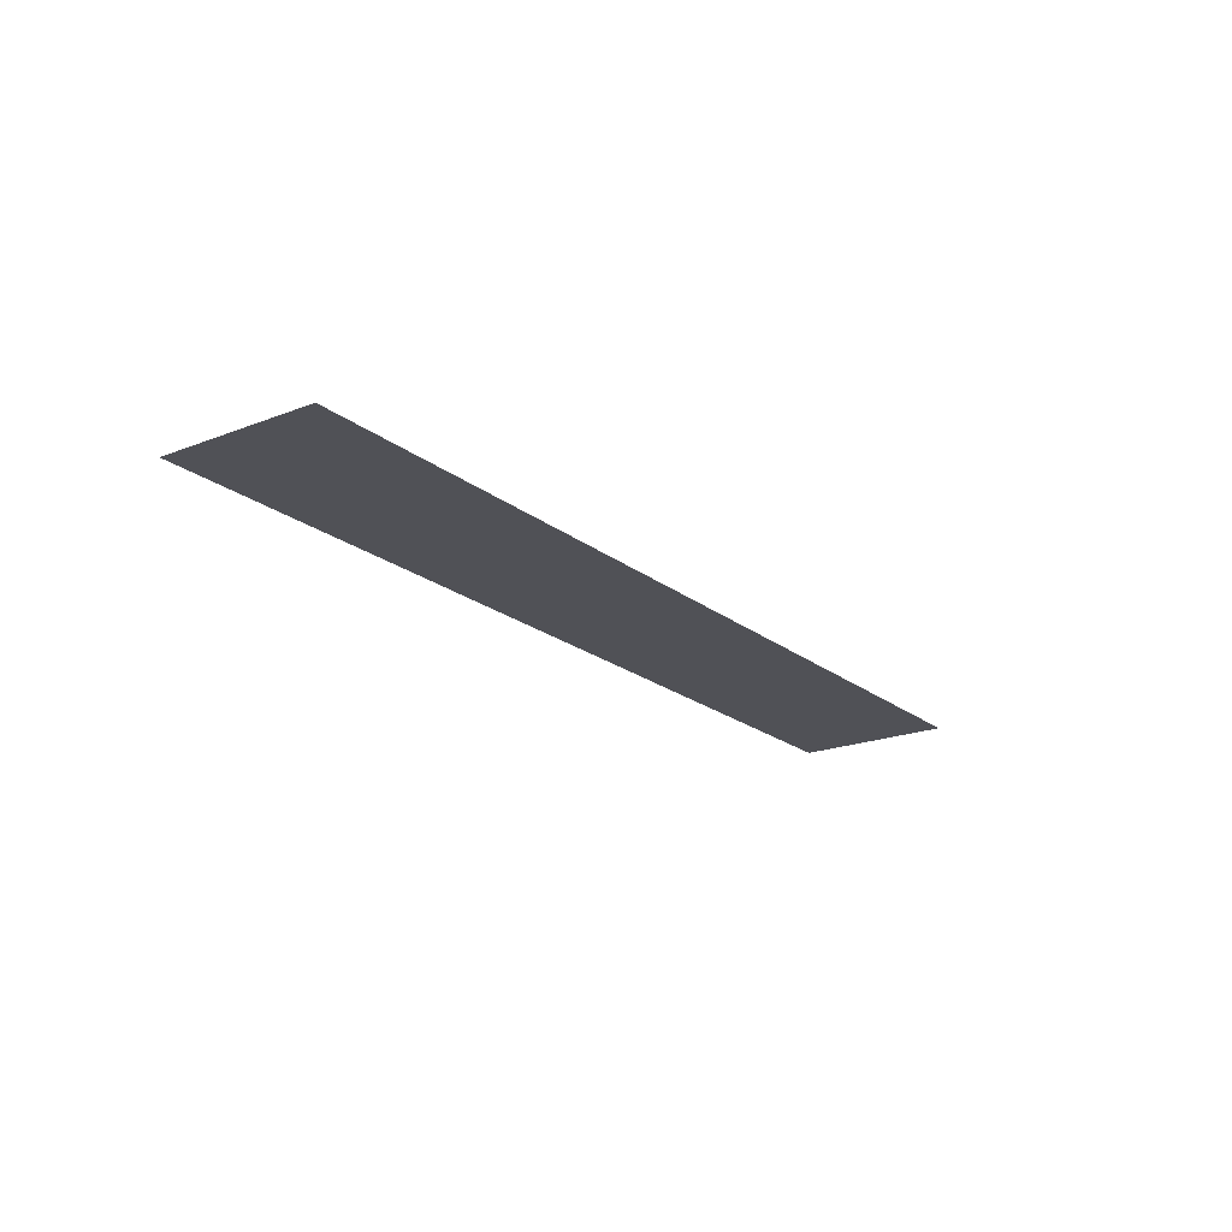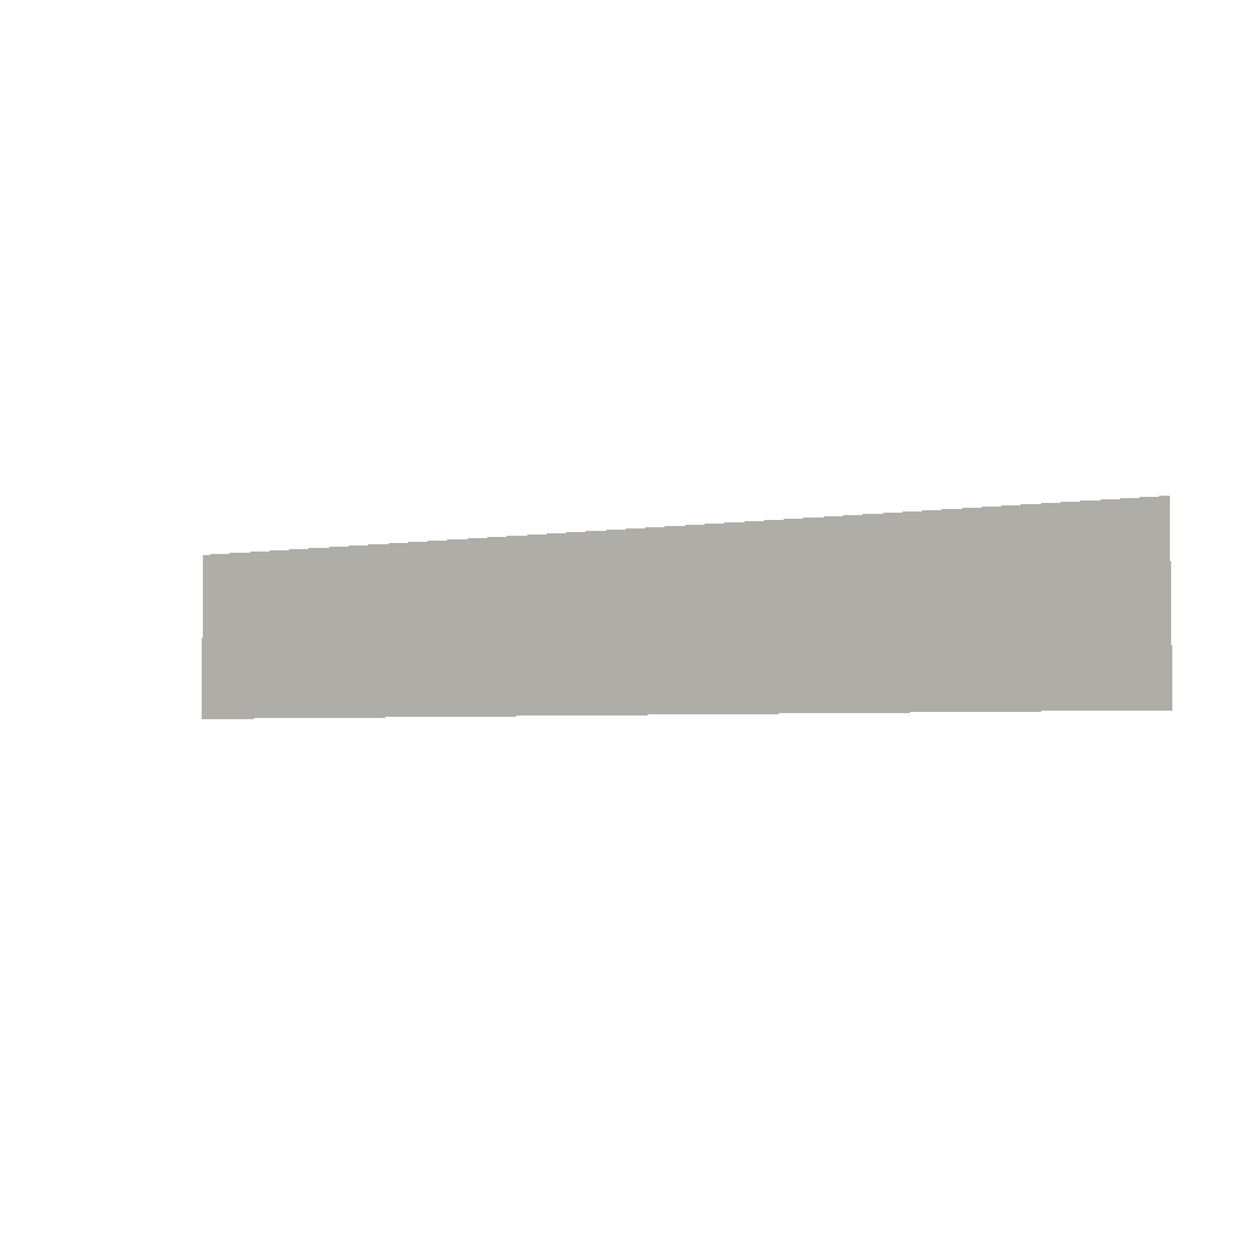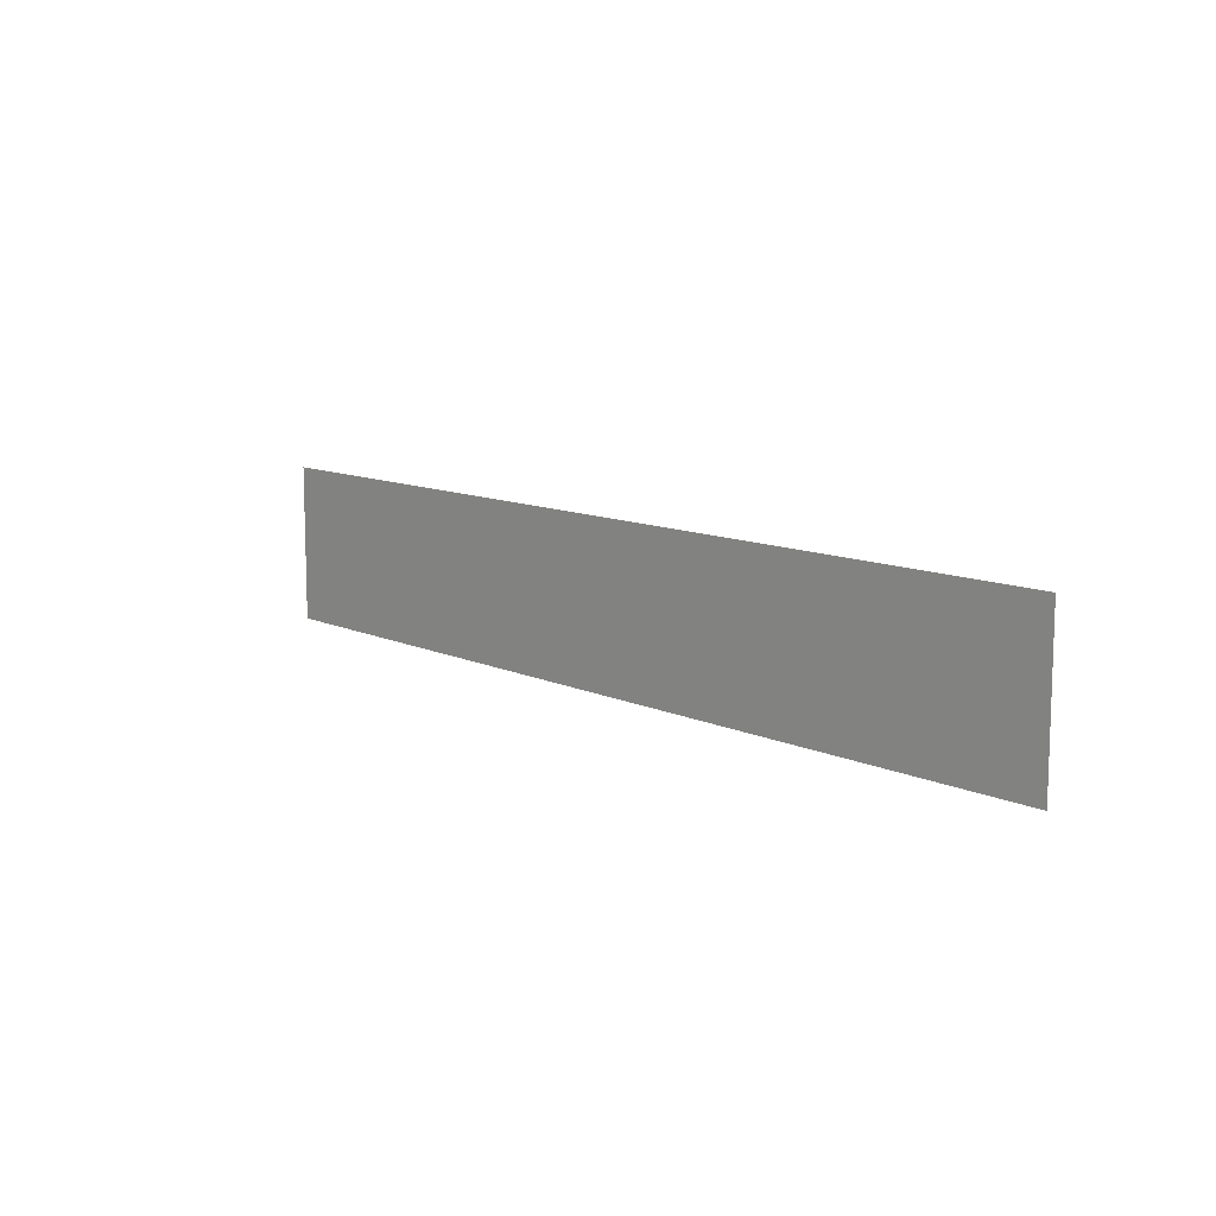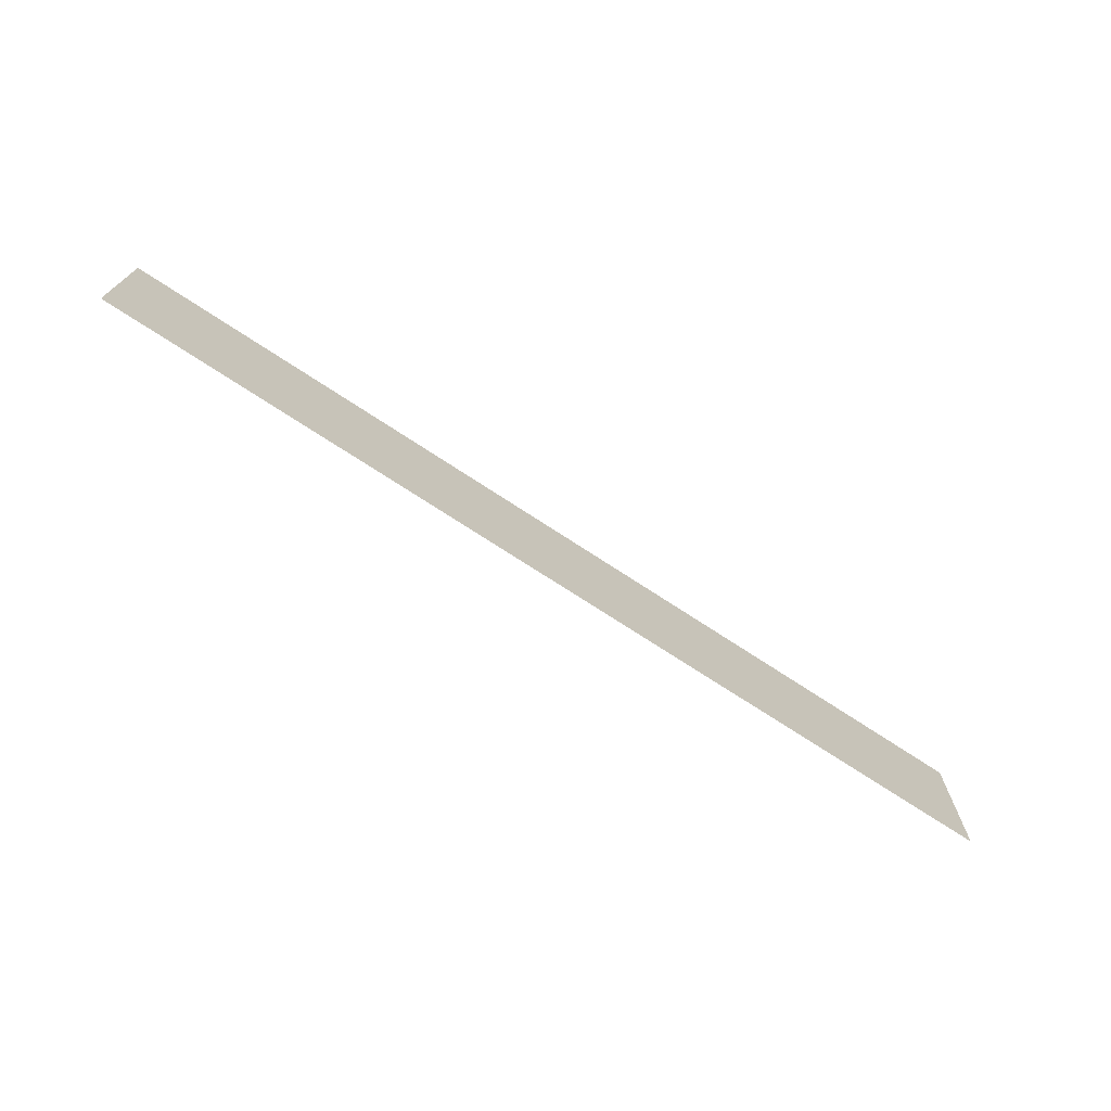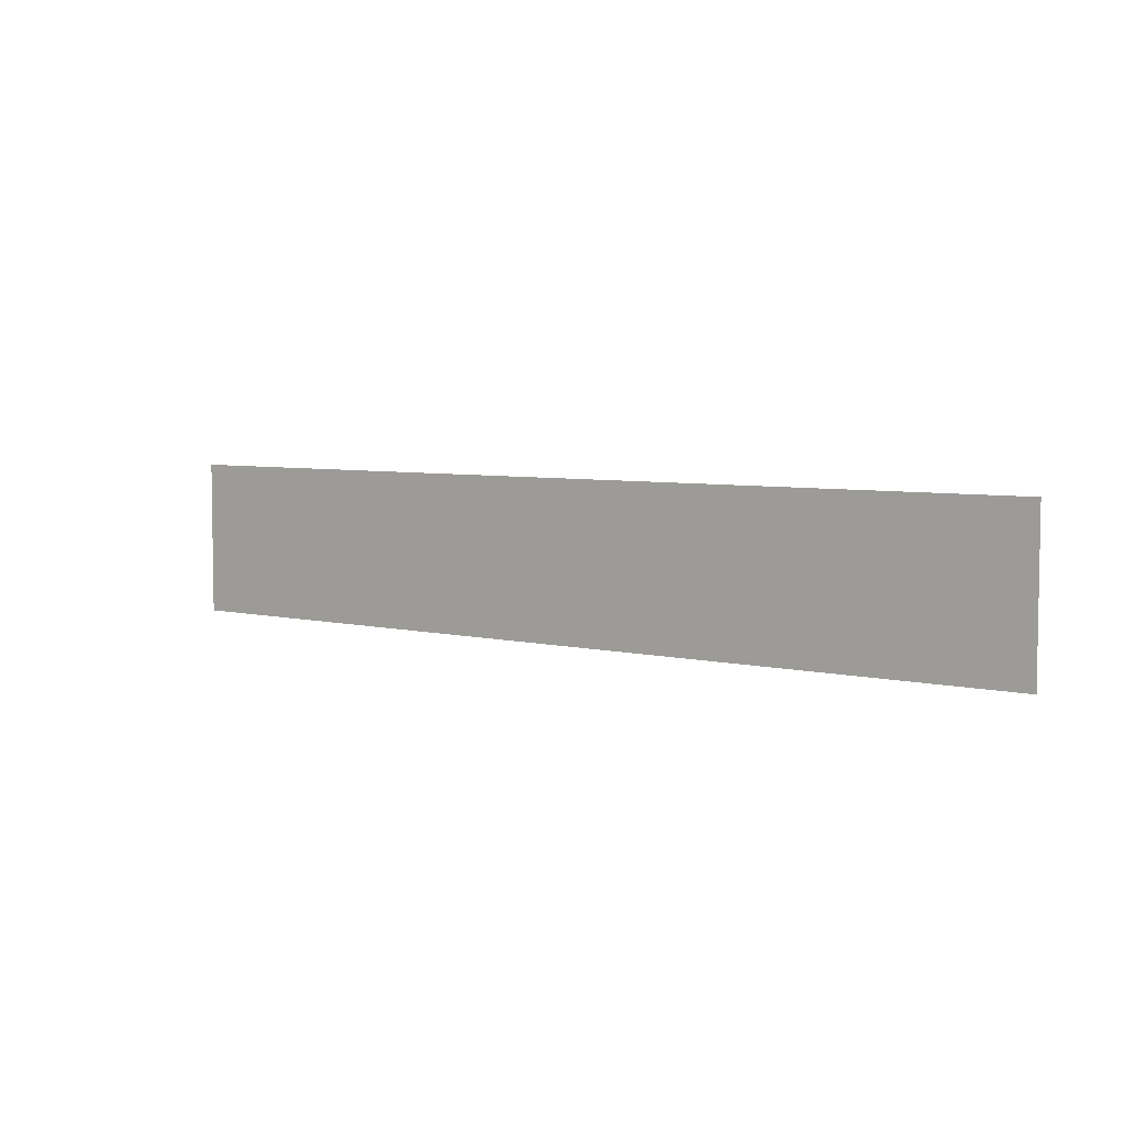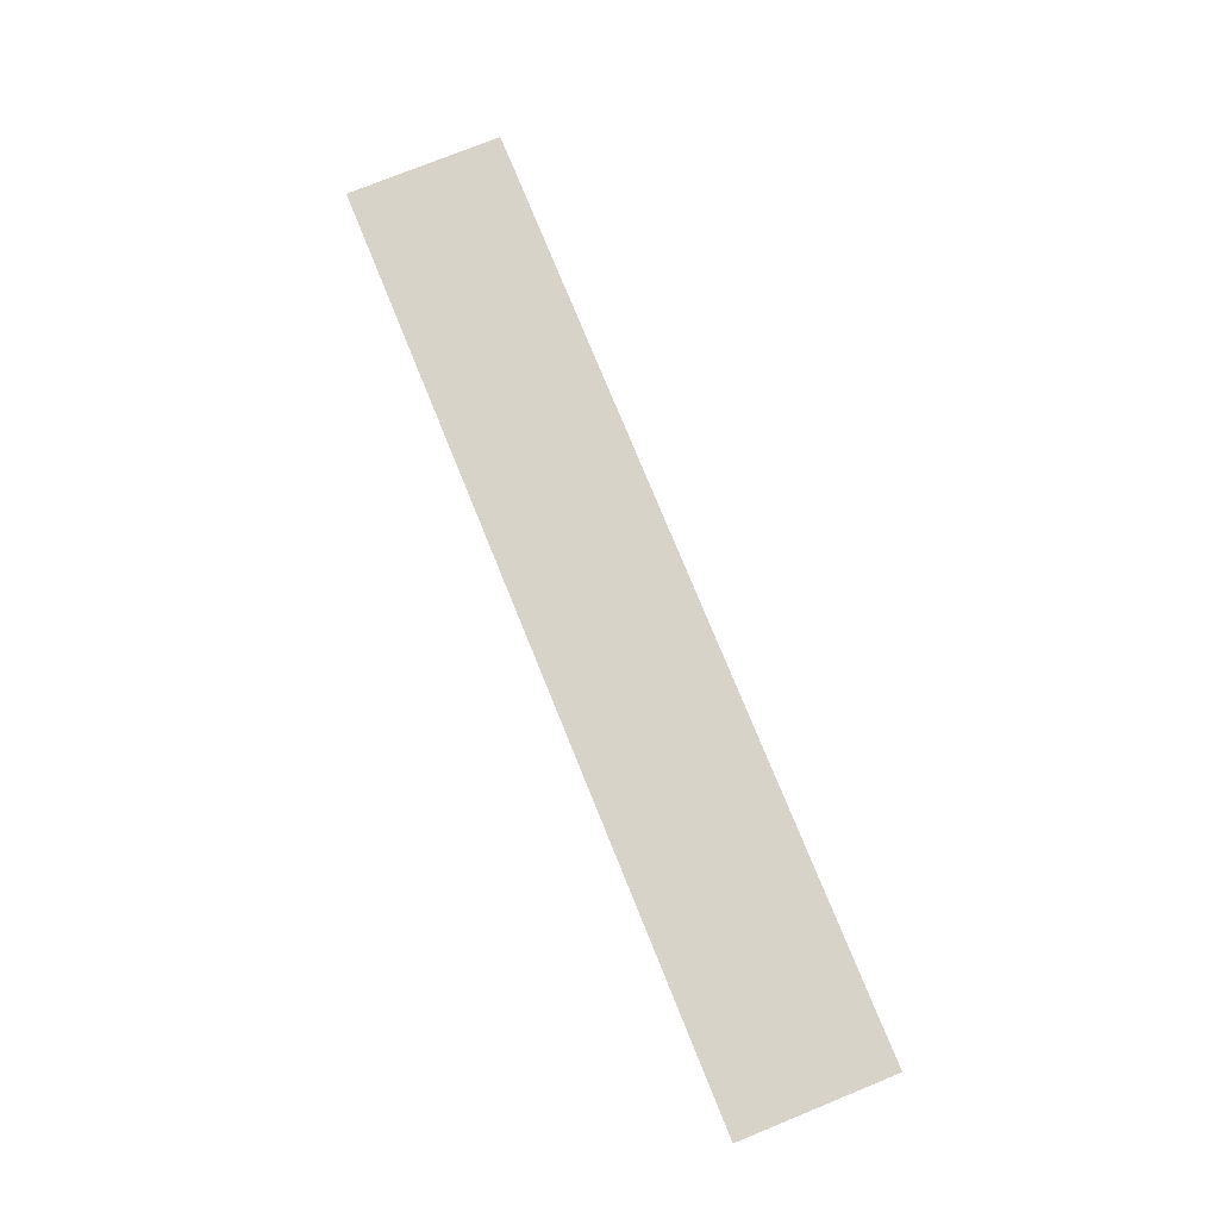
<metadata>
{"format":"obj","ext":"obj","renderer":"f3d","projection":"perspective","resolution":1024,"background":"white","views":[{"elev":-20.3,"azim":-54.5,"up":"+Z"},{"elev":-3.3,"azim":-148.4,"up":"+Y"},{"elev":10.8,"azim":-131.2,"up":"+Y"},{"elev":-72.0,"azim":146.6,"up":"+Y"},{"elev":5.4,"azim":37.0,"up":"+Y"},{"elev":76.0,"azim":67.9,"up":"+Z"}]}
</metadata>
<code>
o healthbar
v -0.3 -0.05 0
v 0.3 -0.05 0
v 0.3 0.05 0
v -0.3 0.05 0
f 1 2 3 4

</code>
